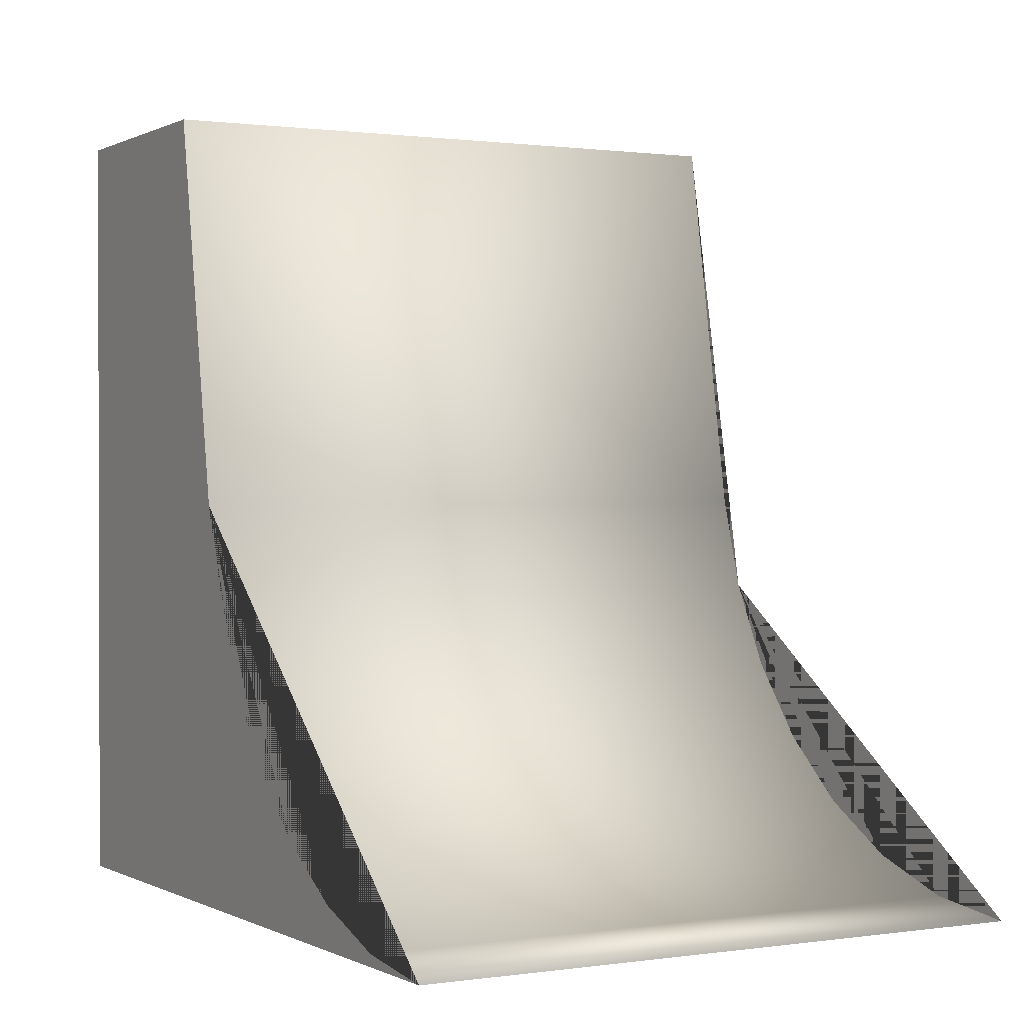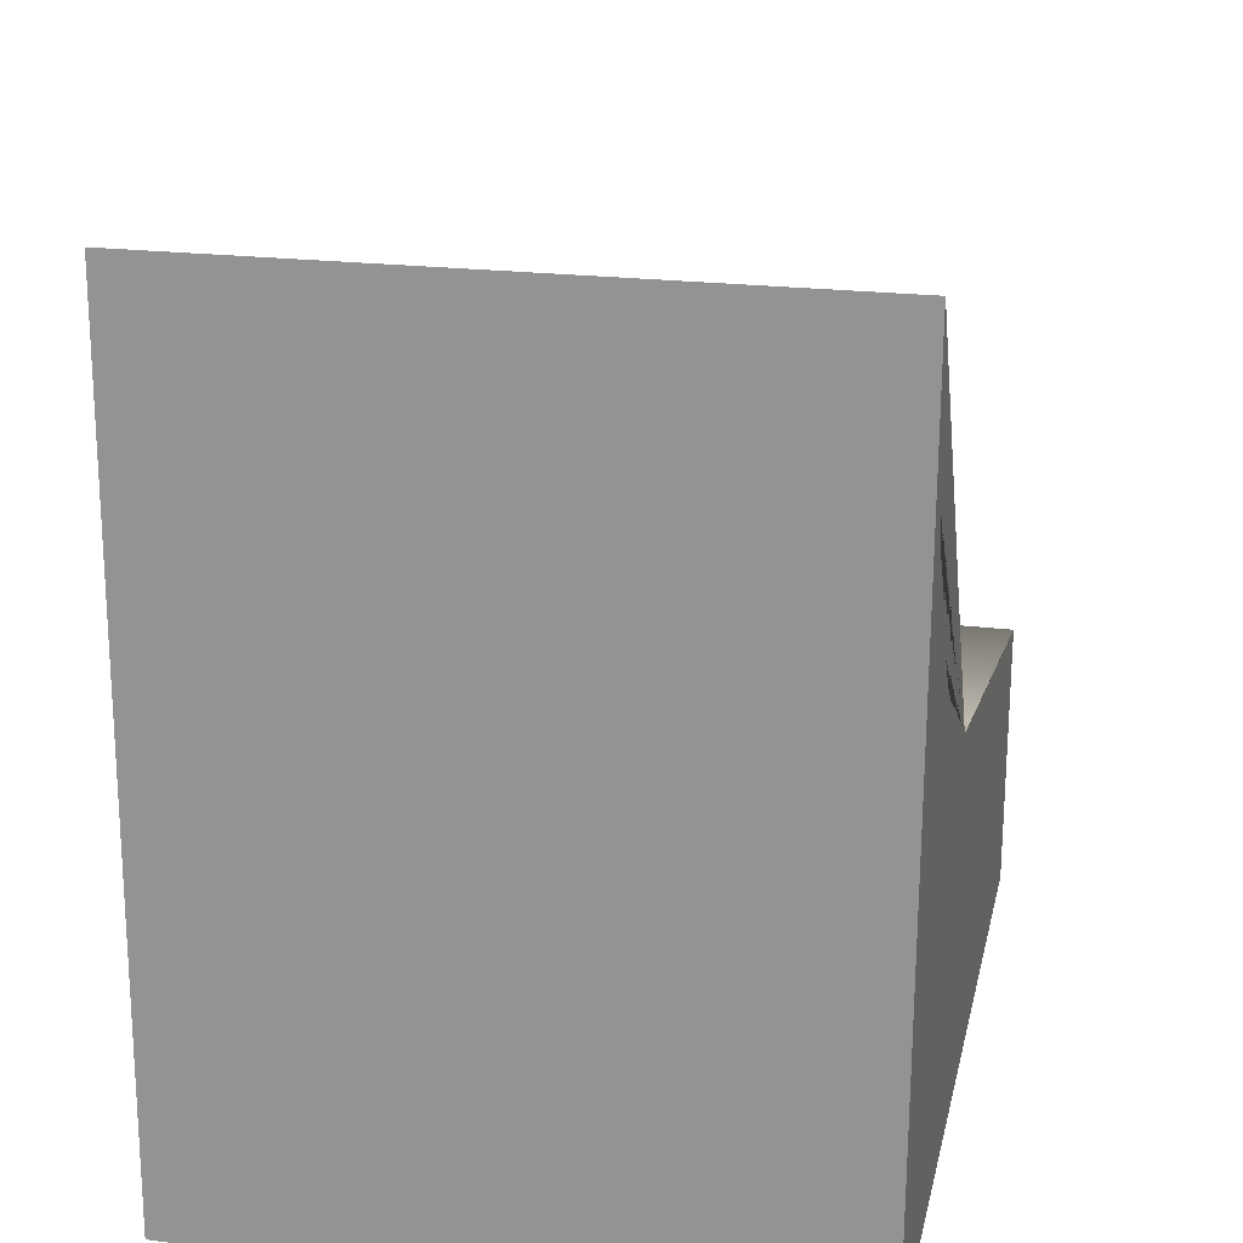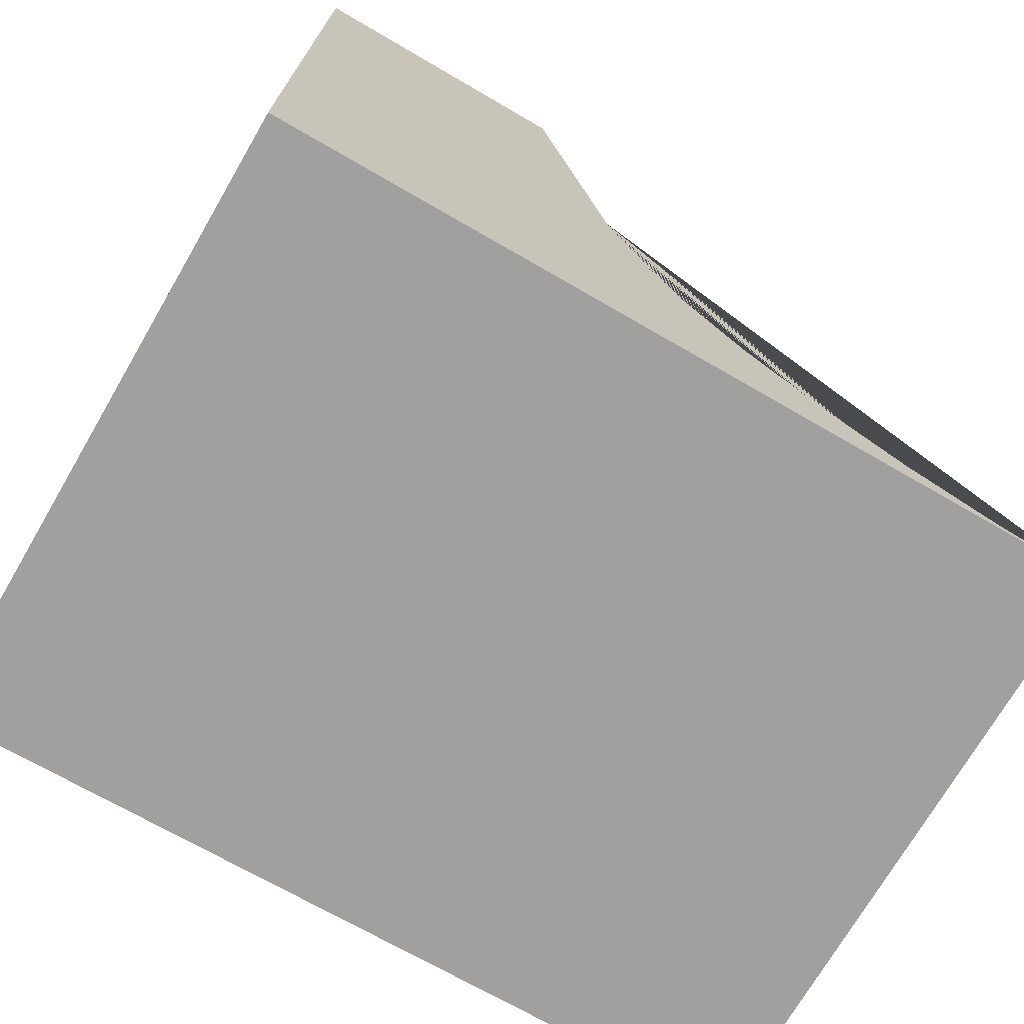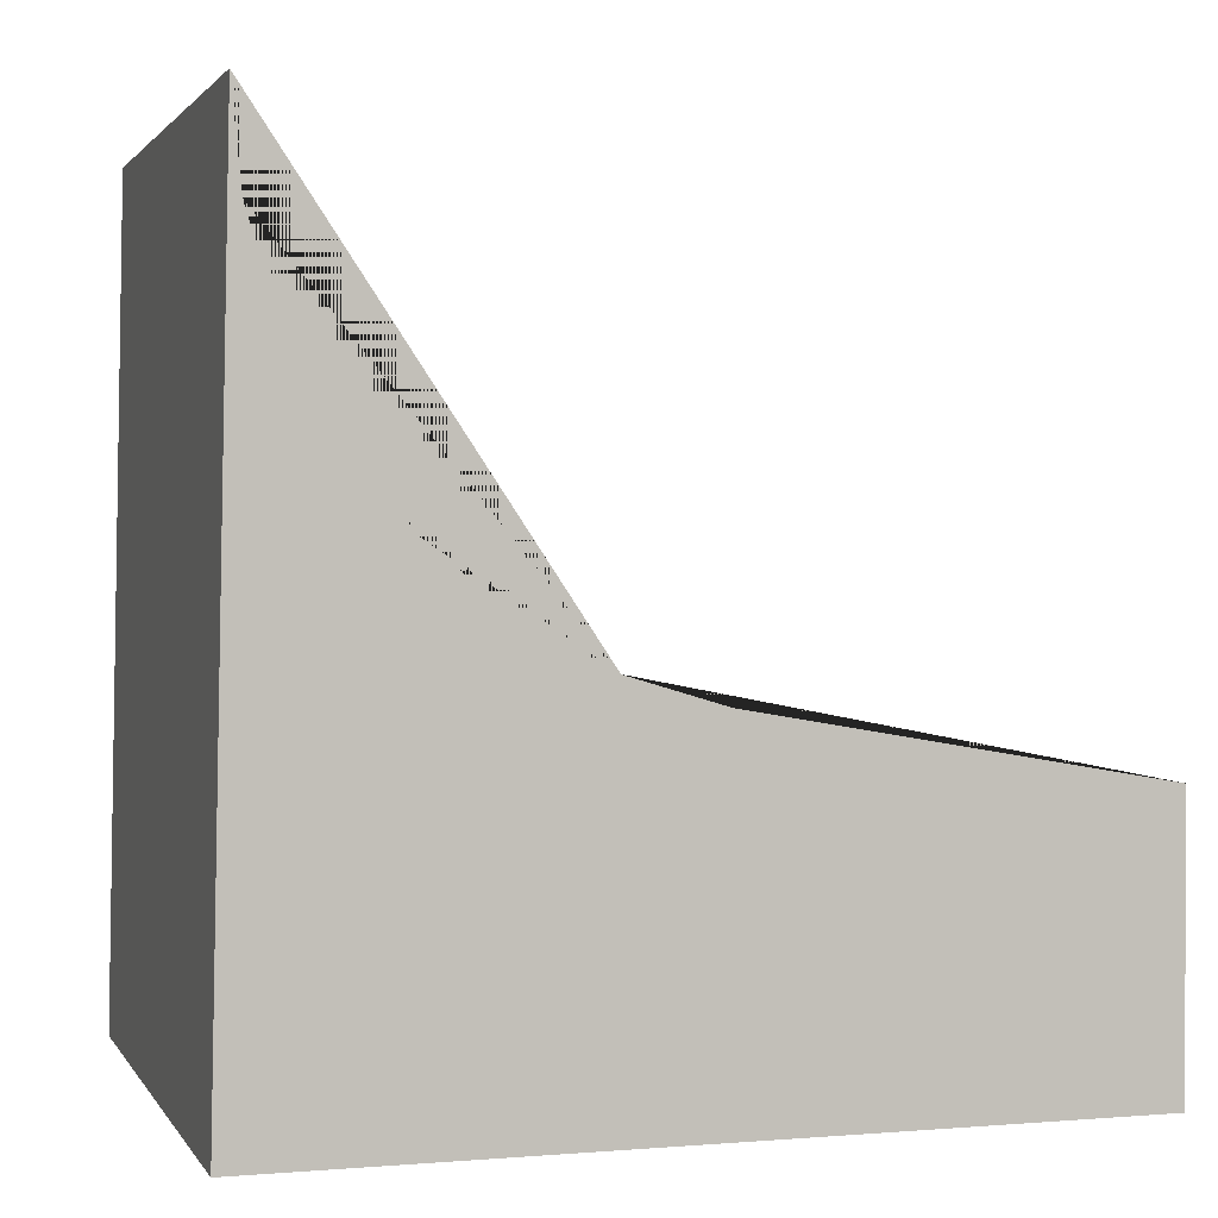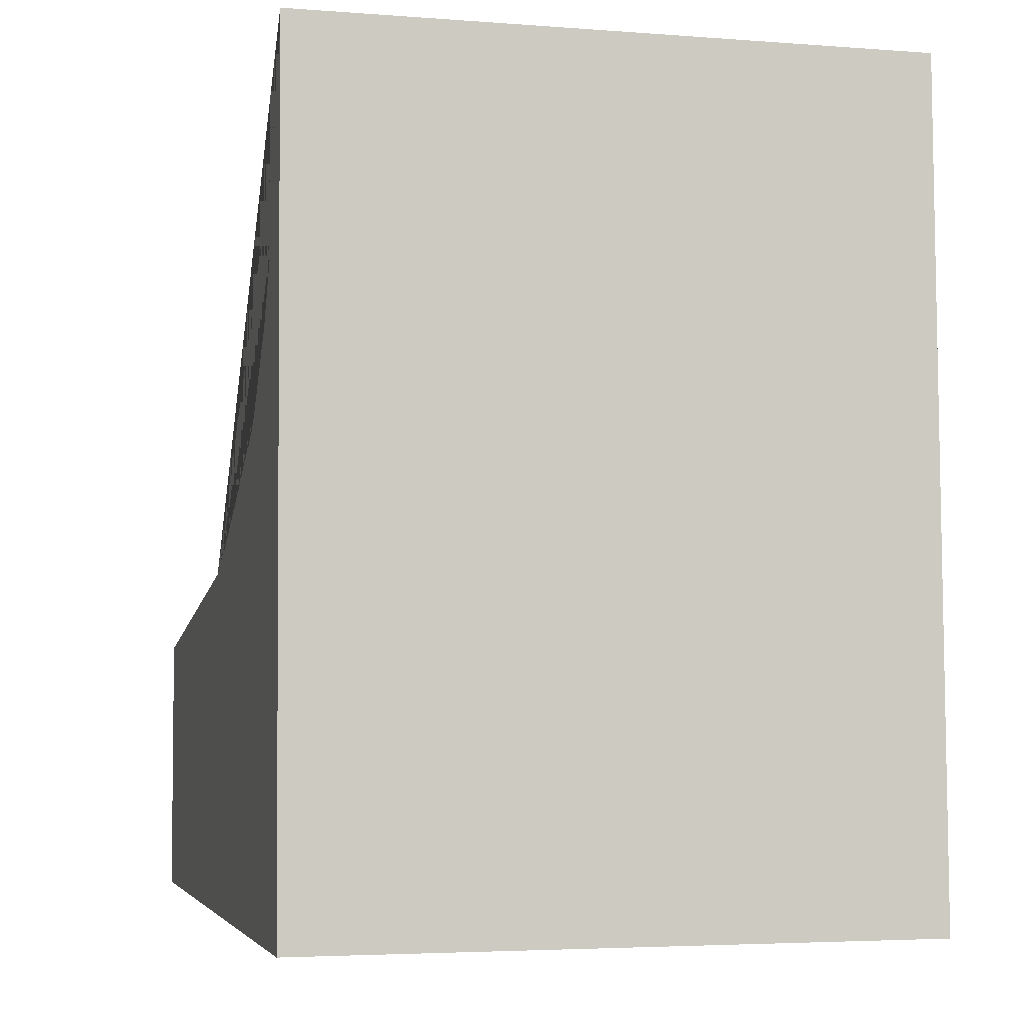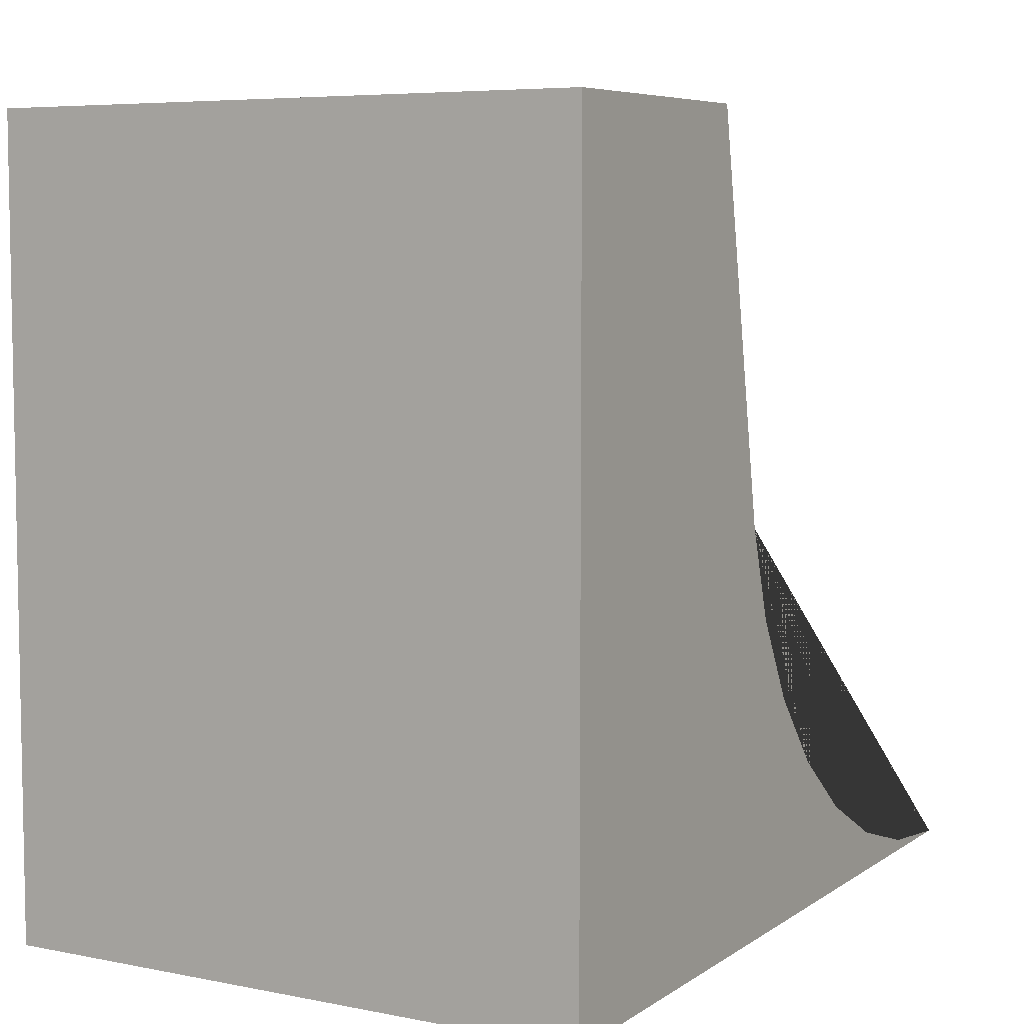
<metadata>
{"format":"obj","ext":"obj","renderer":"f3d","projection":"perspective","resolution":1024,"background":"white","views":[{"elev":0.9,"azim":-28.2,"up":"+Y"},{"elev":21.6,"azim":12.4,"up":"+Z"},{"elev":-72.3,"azim":-120.2,"up":"+Y"},{"elev":1.7,"azim":73.1,"up":"+Z"},{"elev":-4.1,"azim":-14.3,"up":"+Z"},{"elev":6.3,"azim":-149.5,"up":"+Y"}]}
</metadata>
<code>
o Cylinder.005
v 9.033 0.8049 -0.9808
v 10.29 0.8049 -0.9808
v 9.033 0.6173 -0.9239
v 10.29 0.6173 -0.9239
v 9.033 0.4444 -0.8315
v 10.29 0.4444 -0.8315
v 9.033 0.2929 -0.7071
v 10.29 0.2929 -0.7071
v 9.033 0.1685 -0.5556
v 10.29 0.1685 -0.5556
v 9.033 0.07612 -0.3827
v 10.29 0.07612 -0.3827
v 9.033 0.01921 -0.1951
v 10.29 0.01921 -0.1951
v 9.033 0 0
v 10.29 0 0
v 9.033 1.613 -1.123
v 10.29 1.613 -1.123
v 9.033 1.613 -1.68
v 10.29 1.613 -1.68
v 9.033 -0.03527 -1.68
v 10.29 -0.03527 -1.68
f 18 20 19 17
f 20 22 21 19
f 15 21 22 16
f 4 6 8 10 12 14 16 22 20 18 2
f 1 17 19 21 15 13 11 9 7 5 3
f 1 3 4 2
f 3 5 6 4
f 5 7 8 6
f 7 9 10 8
f 9 11 12 10
f 11 13 14 12
f 13 15 16 14
f 2 18 17 1

</code>
